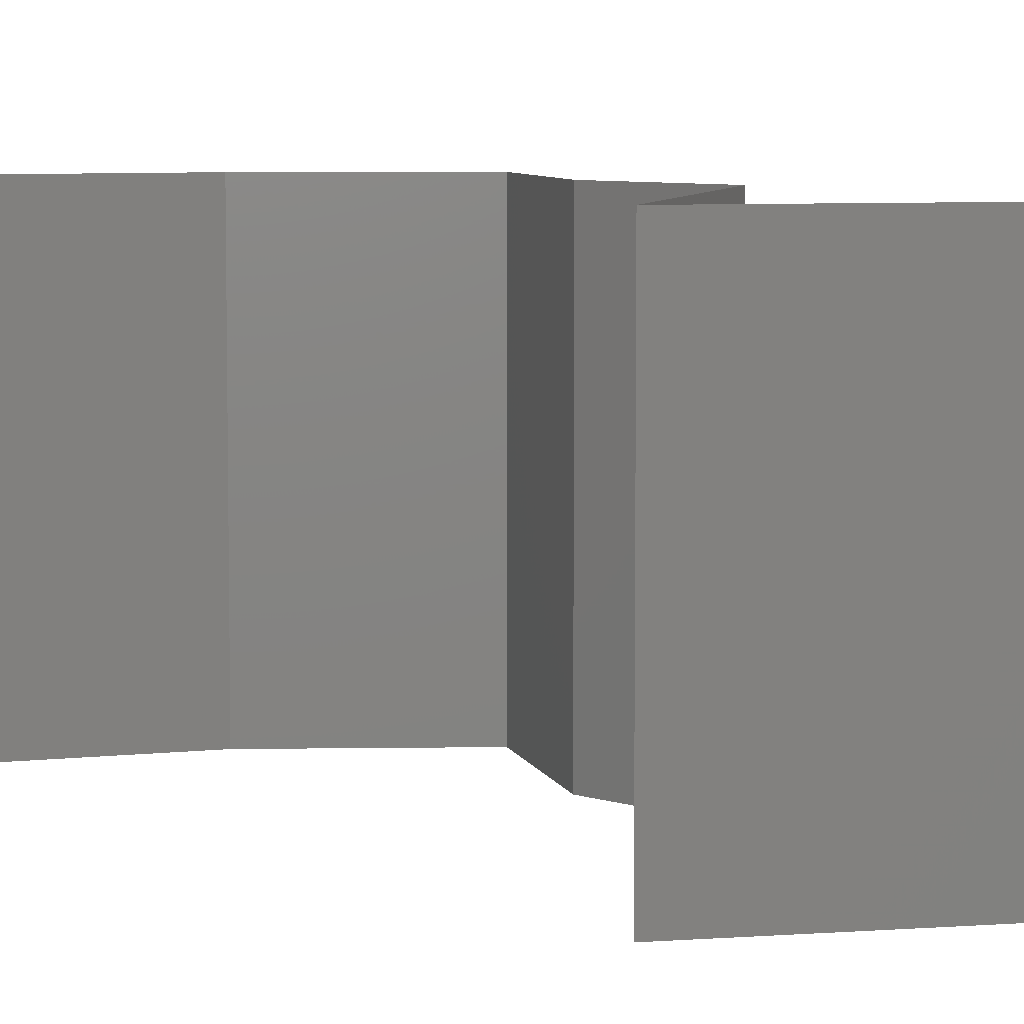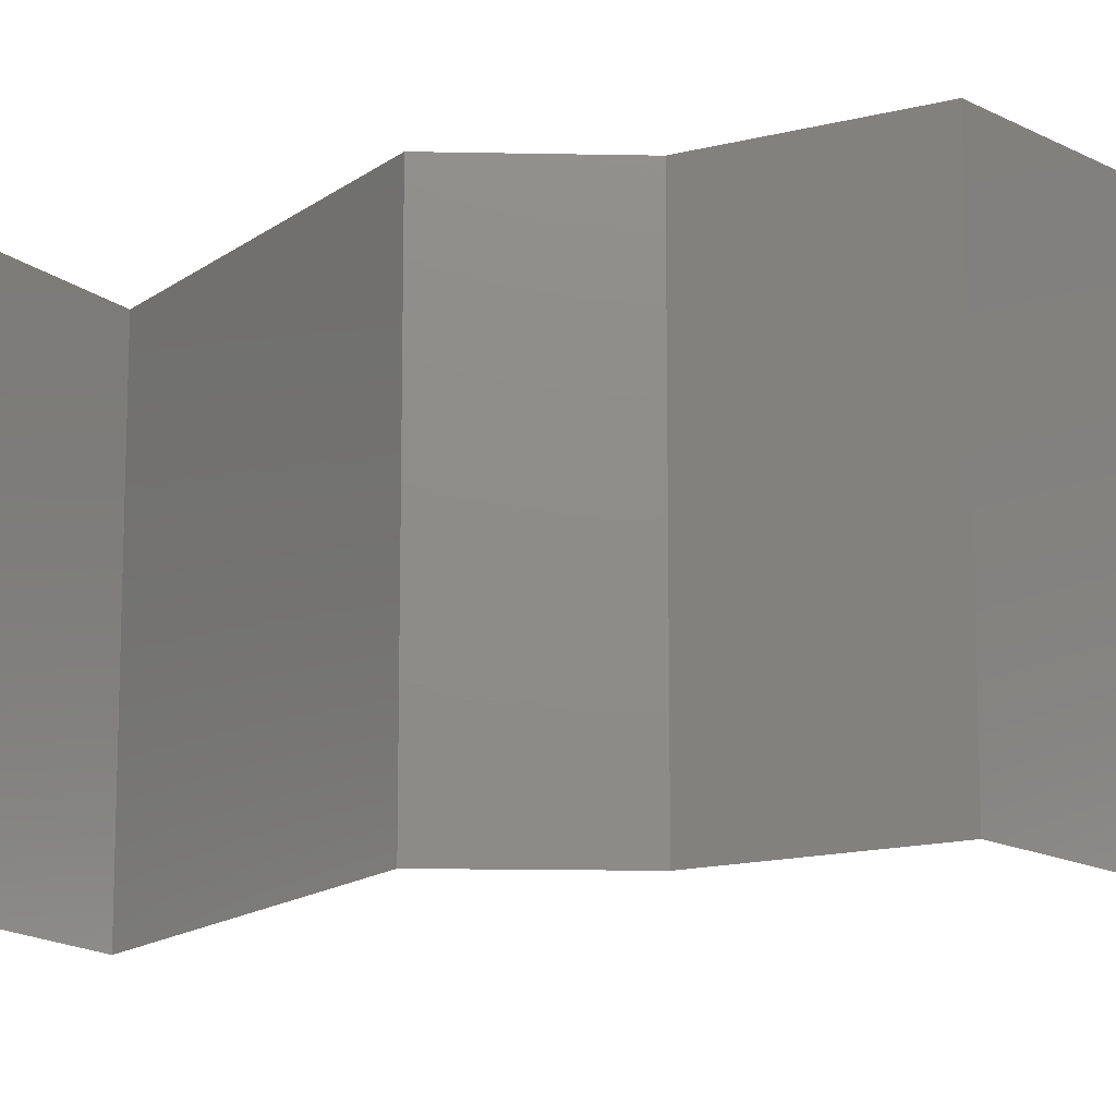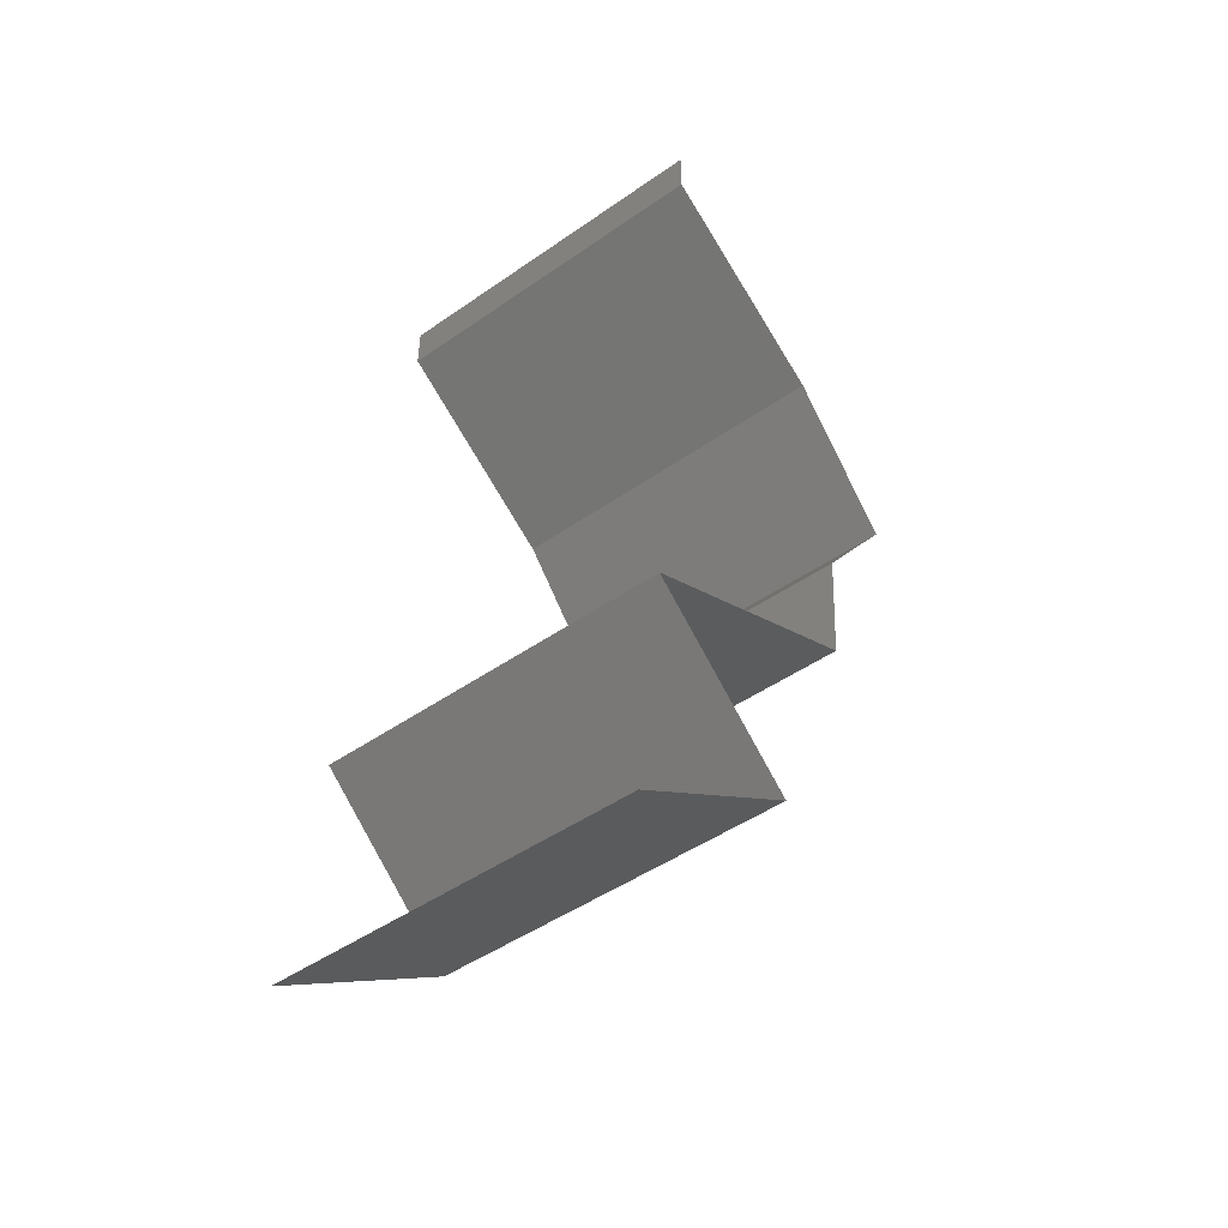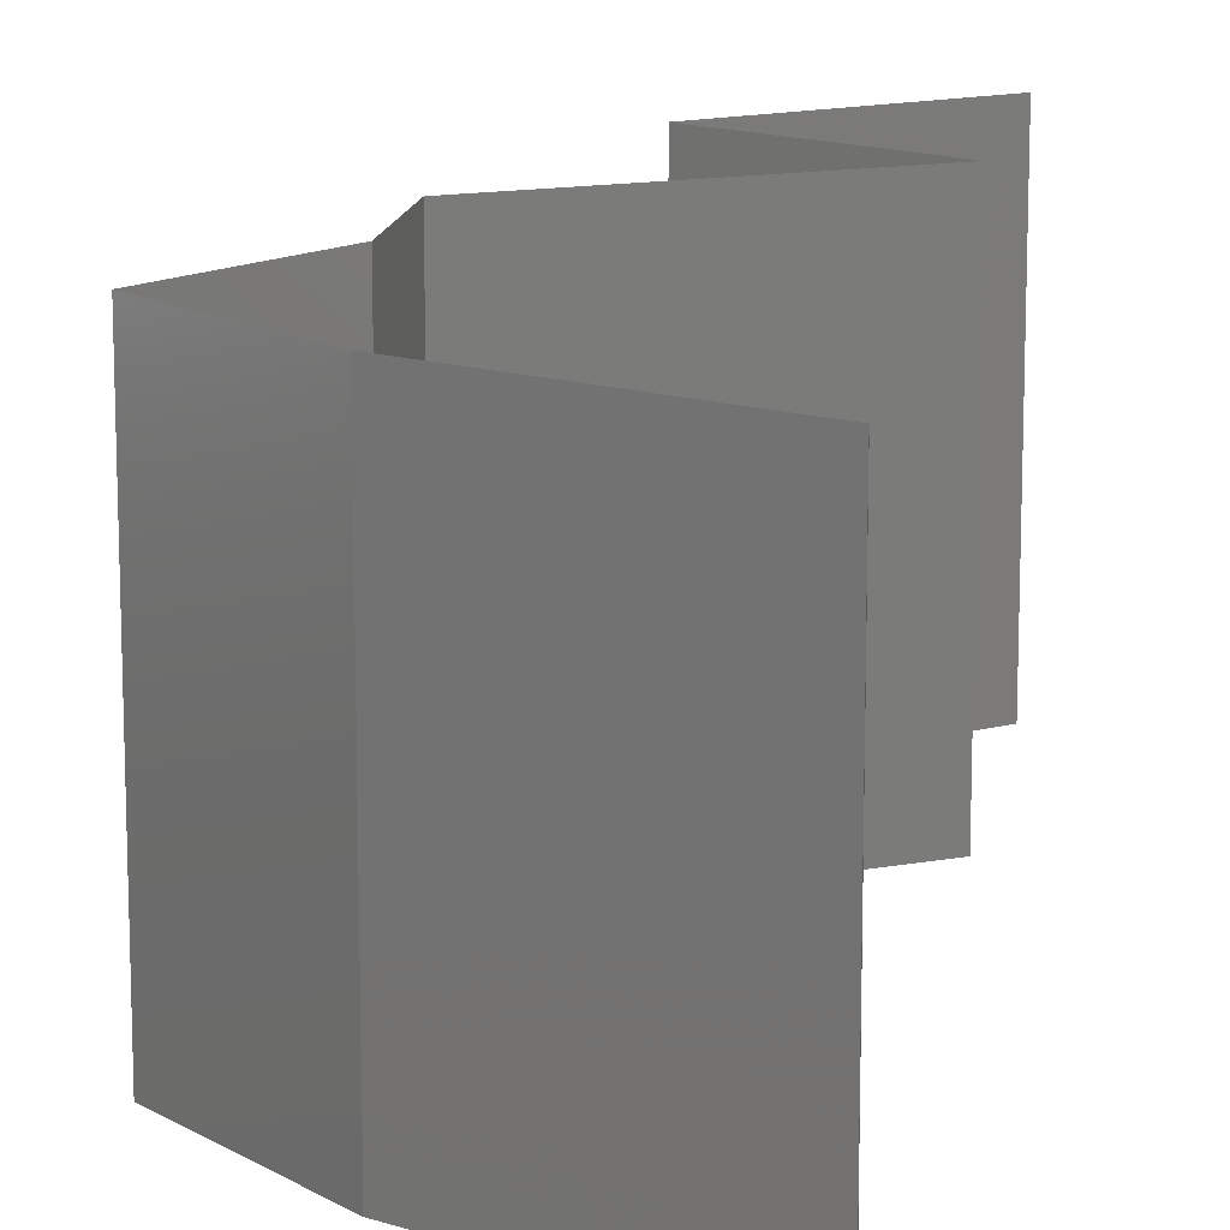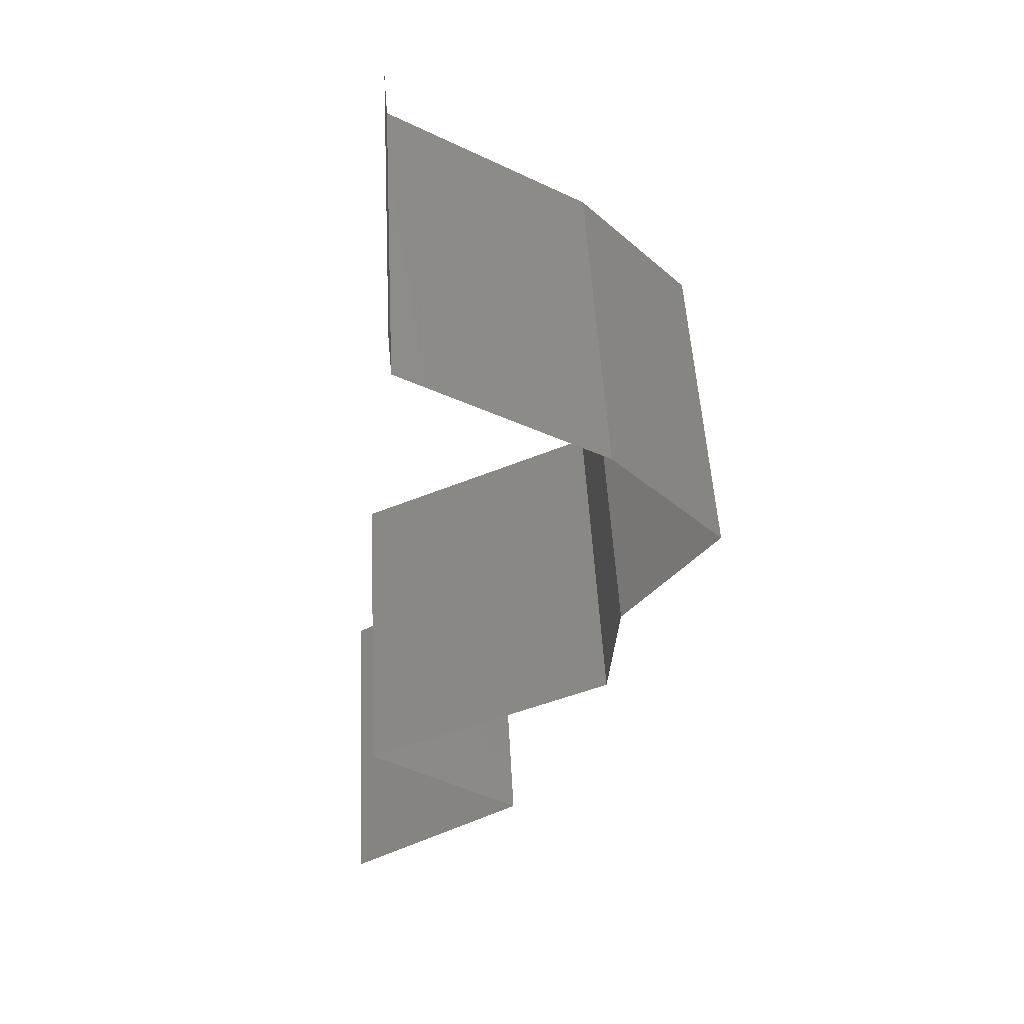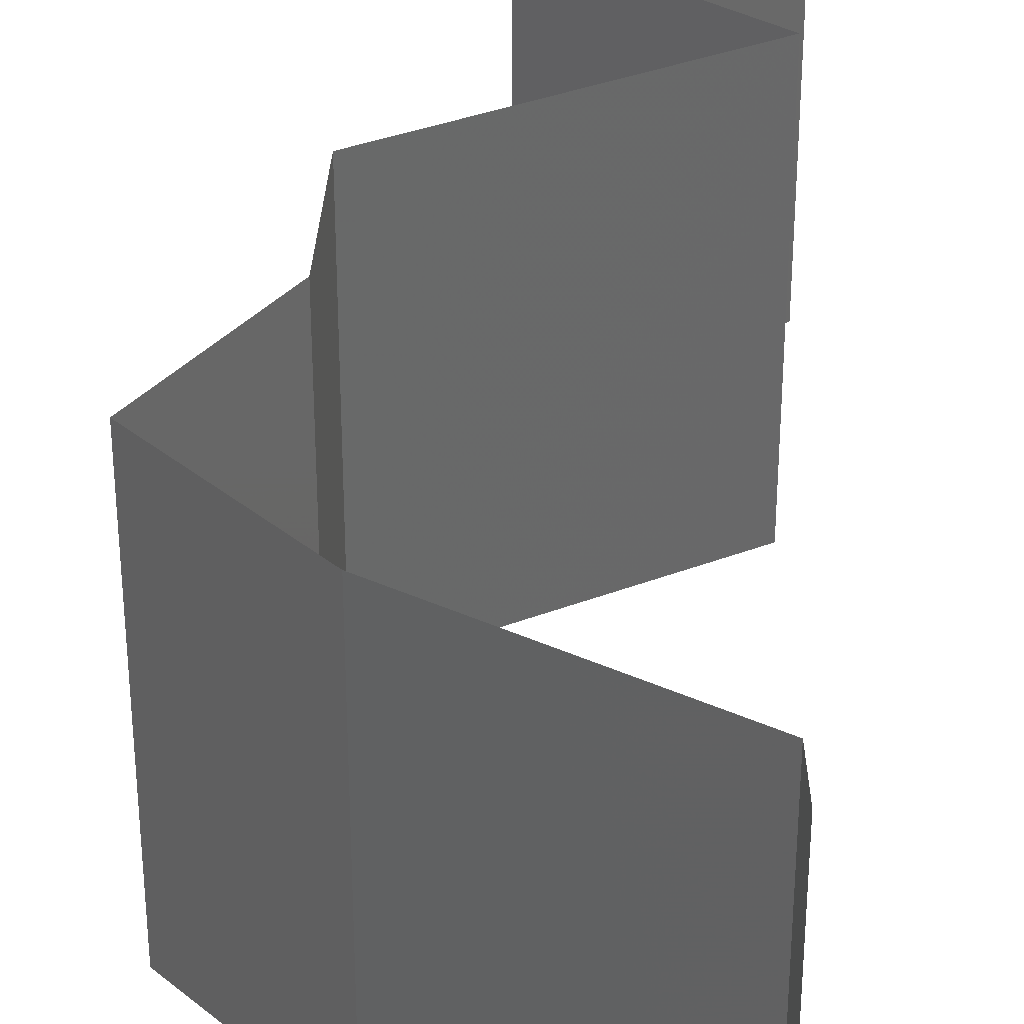
<metadata>
{"format":"stl","ext":"stl","renderer":"f3d","projection":"perspective","resolution":1024,"background":"white","views":[{"elev":6.8,"azim":-50.5,"up":"+Z"},{"elev":-14.9,"azim":83.0,"up":"+Z"},{"elev":-47.4,"azim":-51.8,"up":"+Y"},{"elev":14.1,"azim":-176.6,"up":"+Z"},{"elev":51.3,"azim":-3.0,"up":"+Y"},{"elev":35.3,"azim":178.7,"up":"+Z"}]}
</metadata>
<code>
# stl→obj: 44 verts, 60 faces
v 0.04 0.05735 0
v 0.04 0.06 0
v 0.04 0.06 0.01
v 0.04 0.05735 0.01
v 0.04 0.06 0.02
v 0.04 0.05735 0.02
v 0.04562 0.05377 0
v 0.05124 0.05018 0.01
v 0.04562 0.05377 0.02
v 0.05124 0.05018 0
v 0.05124 0.05018 0.02
v 0.05445 0.0466 0.015
v 0.05765 0.04301 0
v 0.05445 0.0466 0.005
v 0.05765 0.04301 0.01
v 0.05765 0.04301 0.02
v 0.05502 0.03943 0.015
v 0.05238 0.03584 0
v 0.05502 0.03943 0.005
v 0.05238 0.03584 0.01
v 0.05238 0.03584 0.02
v 0.05182 0.02868 0.01
v 0.0521 0.03226 0.005
v 0.0521 0.03226 0.015
v 0.05182 0.02868 0.02
v 0.05182 0.02868 0
v 0.04444 0.02509 0
v 0.04494 0.02533 0.007908
v 0.03705 0.02151 0
v 0.03705 0.02151 0.01
v 0.04215 0.02398 0.01427
v 0.03705 0.02151 0.02
v 0.04705 0.02636 0.01435
v 0.04444 0.02509 0.02
v 0.04157 0.01792 0.005729
v 0.04608 0.01434 0
v 0.04608 0.01434 0.02
v 0.04157 0.01792 0.01432
v 0.04608 0.01434 0.01
v 0.03536 0.007169 0.01
v 0.04072 0.01075 0.02
v 0.04072 0.01075 0
v 0.03536 0.007169 0
v 0.03536 0.007169 0.02
f 1 2 3
f 4 5 6
f 3 5 4
f 1 3 4
f 7 4 8
f 8 4 9
f 7 1 4
f 4 6 9
f 8 10 7
f 9 11 8
f 11 12 8
f 13 14 15
f 8 14 10
f 15 12 16
f 15 14 8
f 8 12 15
f 10 14 13
f 16 12 11
f 16 17 15
f 18 19 20
f 15 19 13
f 20 17 21
f 20 19 15
f 15 17 20
f 13 19 18
f 21 17 16
f 22 23 20
f 20 24 22
f 25 24 21
f 18 23 26
f 20 23 18
f 21 24 20
f 26 23 22
f 22 24 25
f 27 28 29
f 29 28 30
f 26 28 27
f 22 28 26
f 30 31 32
f 25 33 22
f 32 31 34
f 34 33 25
f 28 31 30
f 33 28 22
f 33 31 28
f 34 31 33
f 29 35 36
f 37 38 32
f 30 38 35
f 35 38 39
f 32 38 30
f 36 35 39
f 30 35 29
f 39 38 37
f 40 39 41
f 42 39 40
f 42 36 39
f 39 37 41
f 40 43 42
f 41 44 40

</code>
